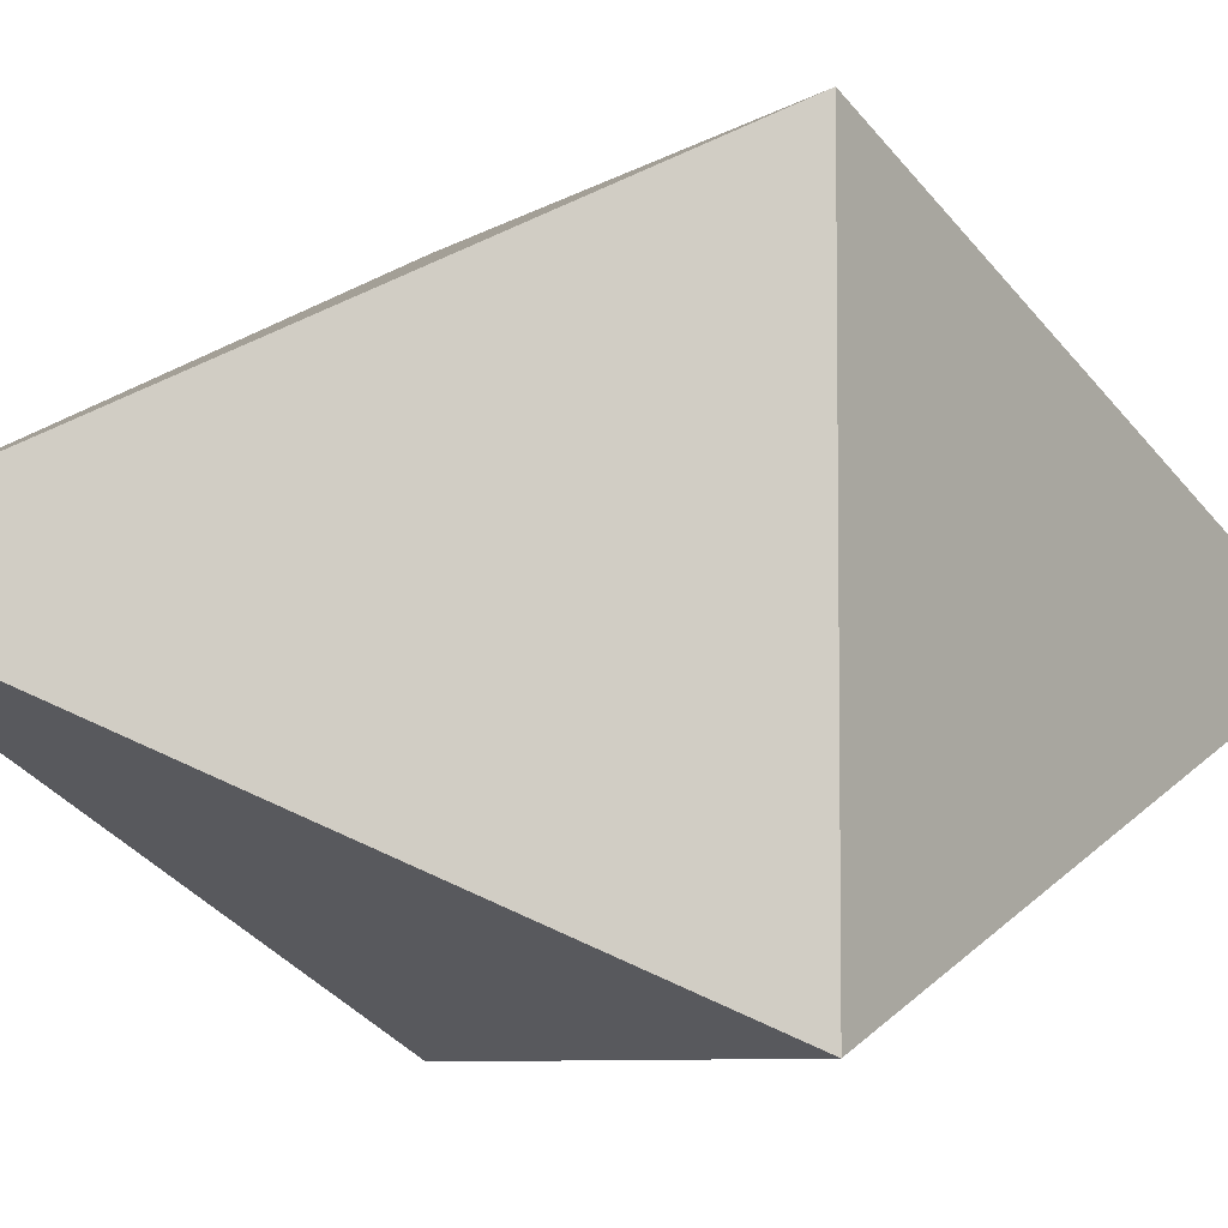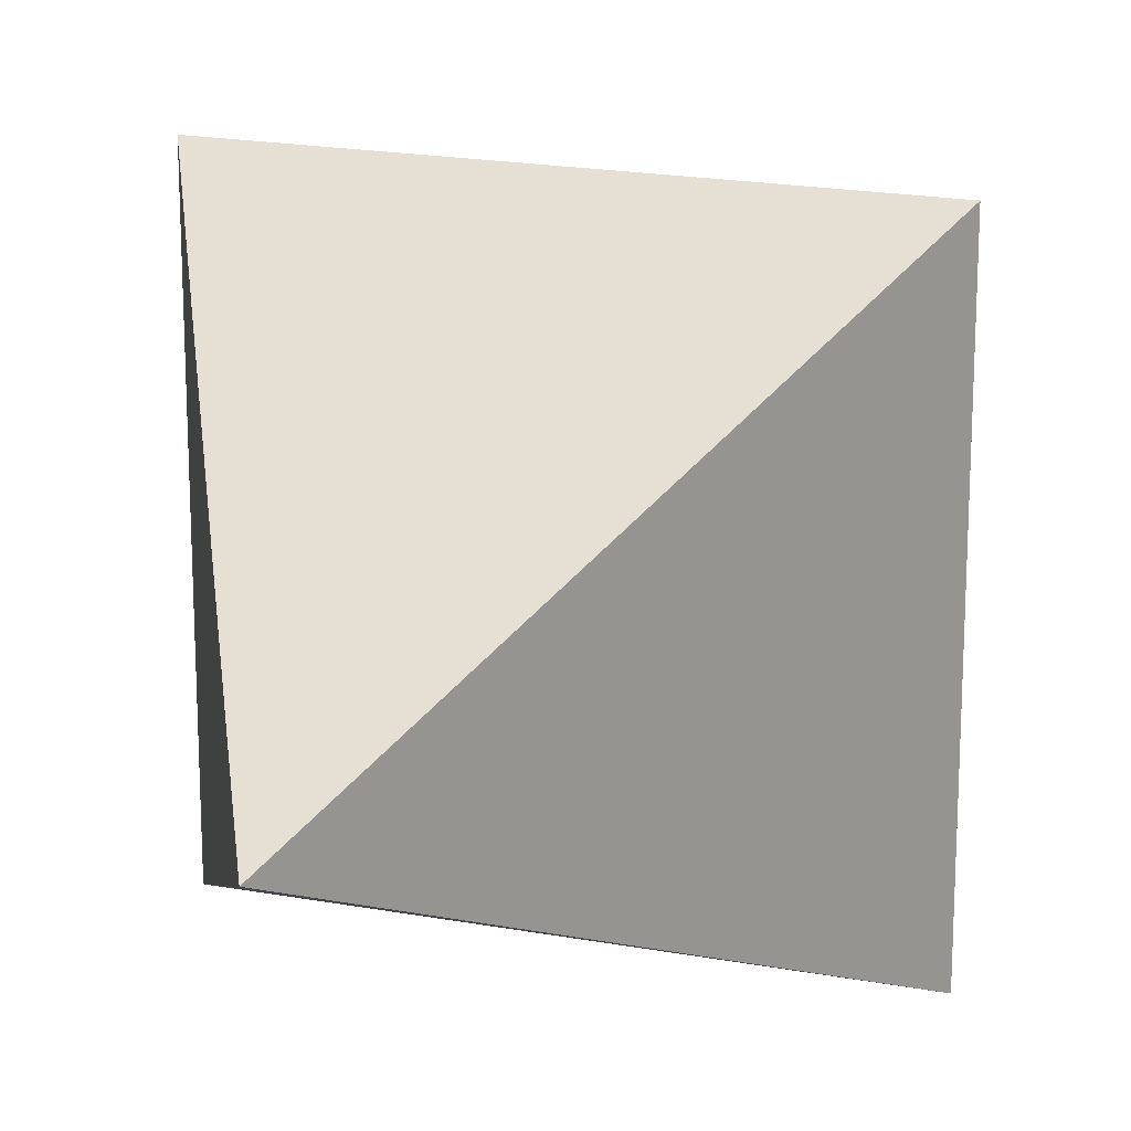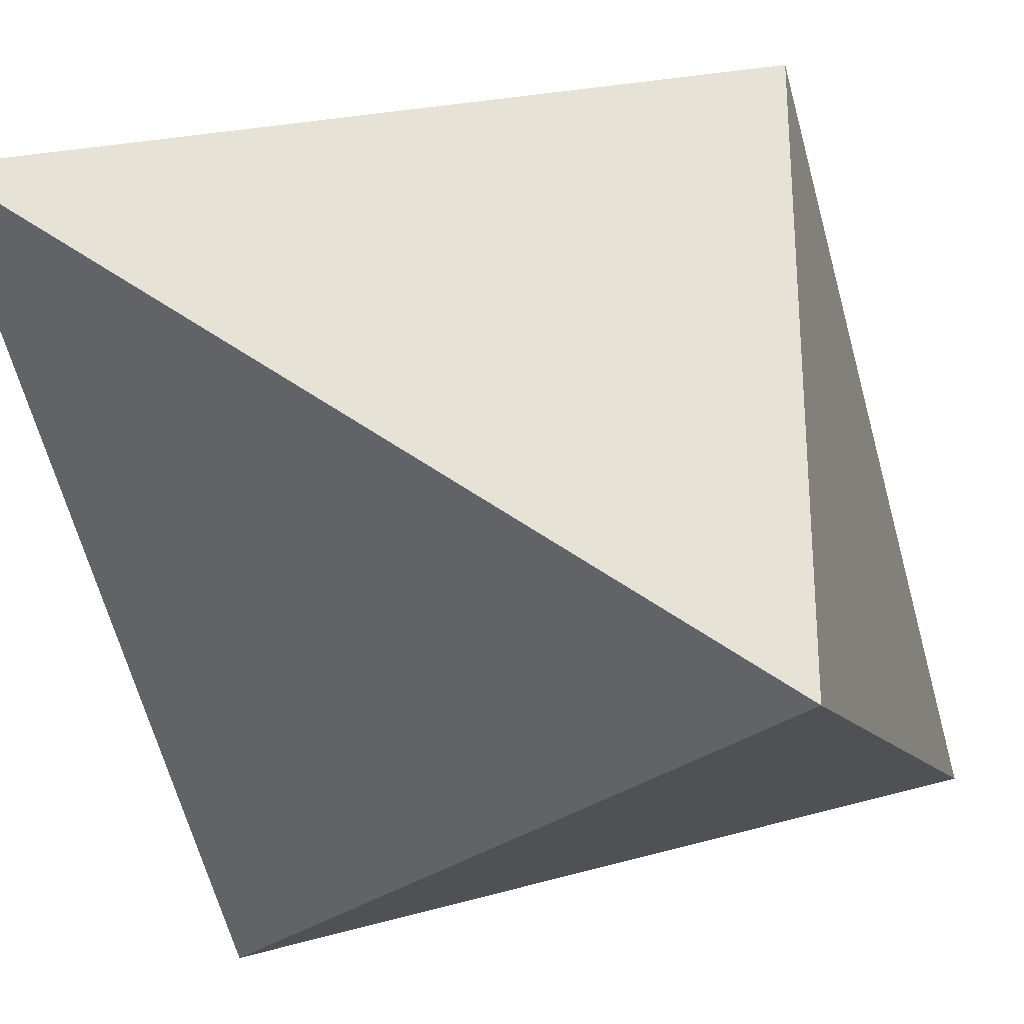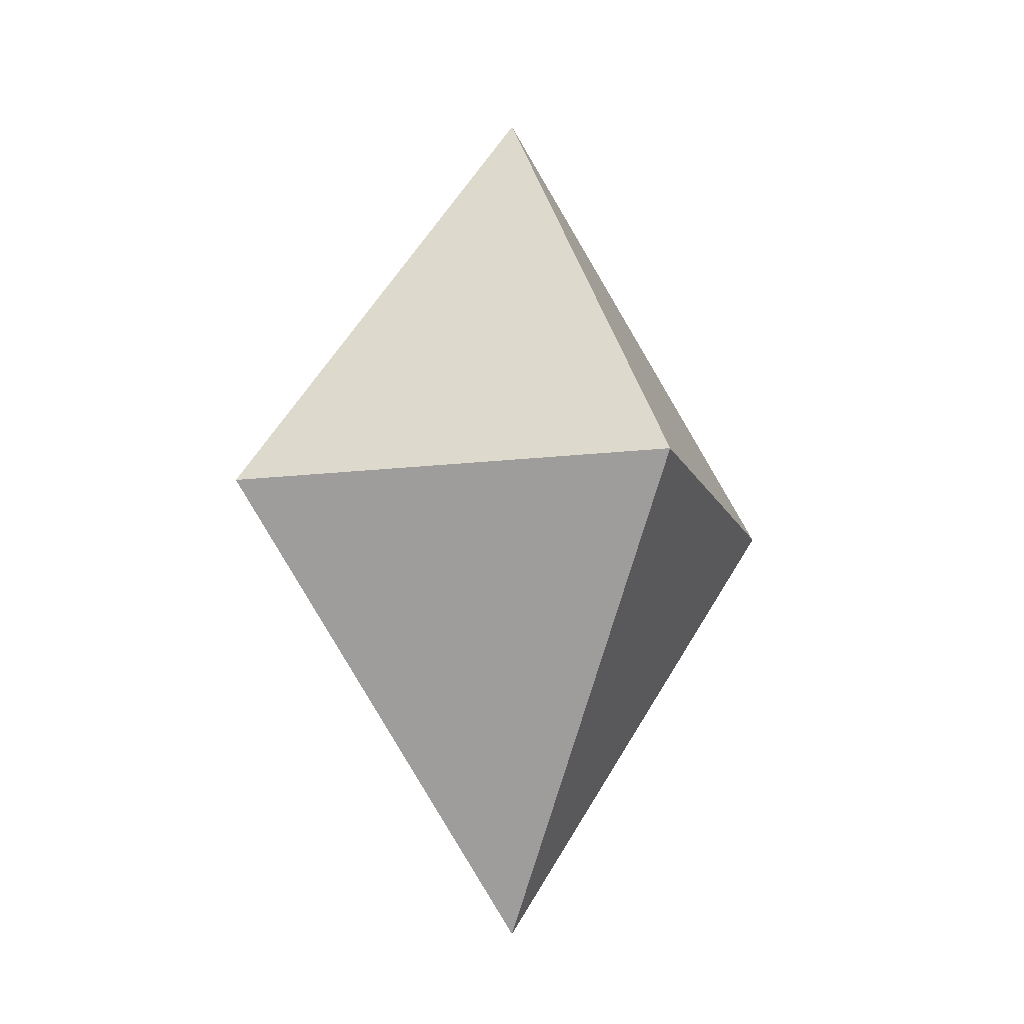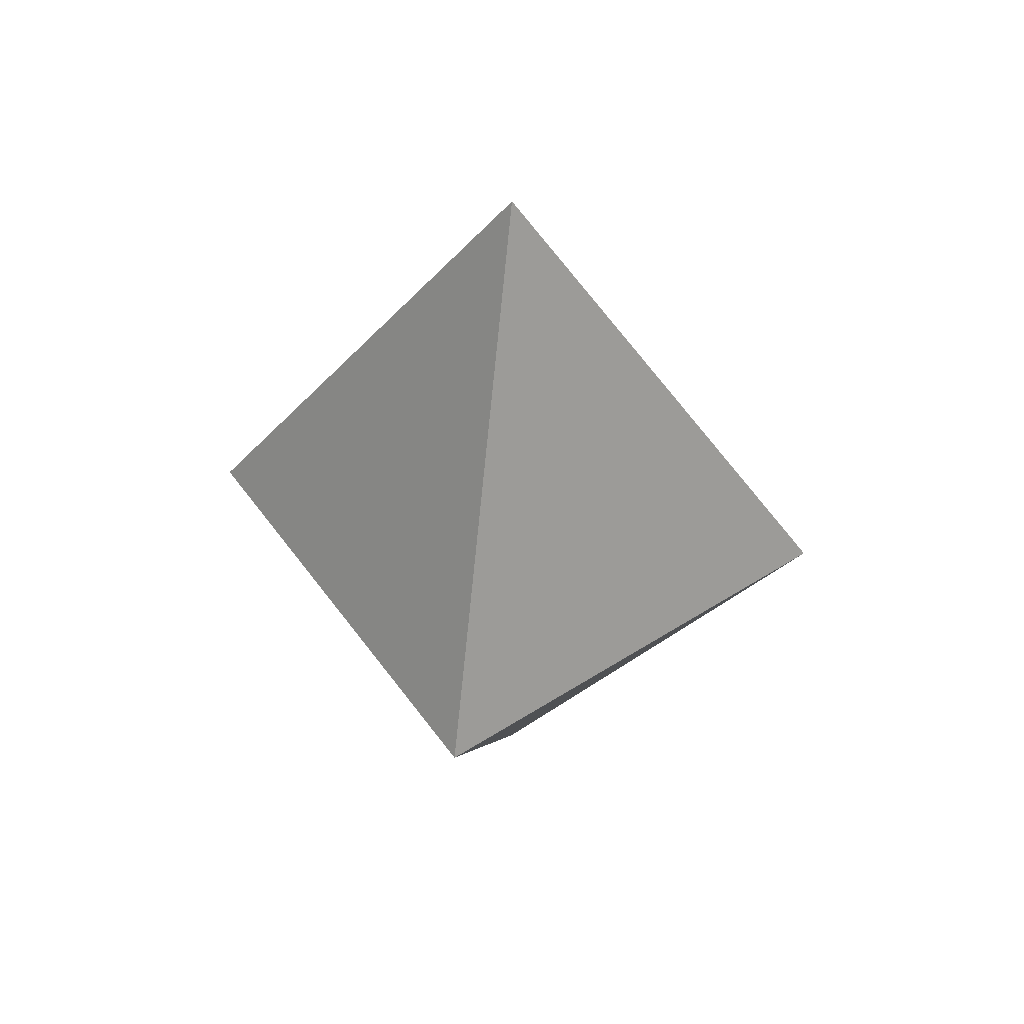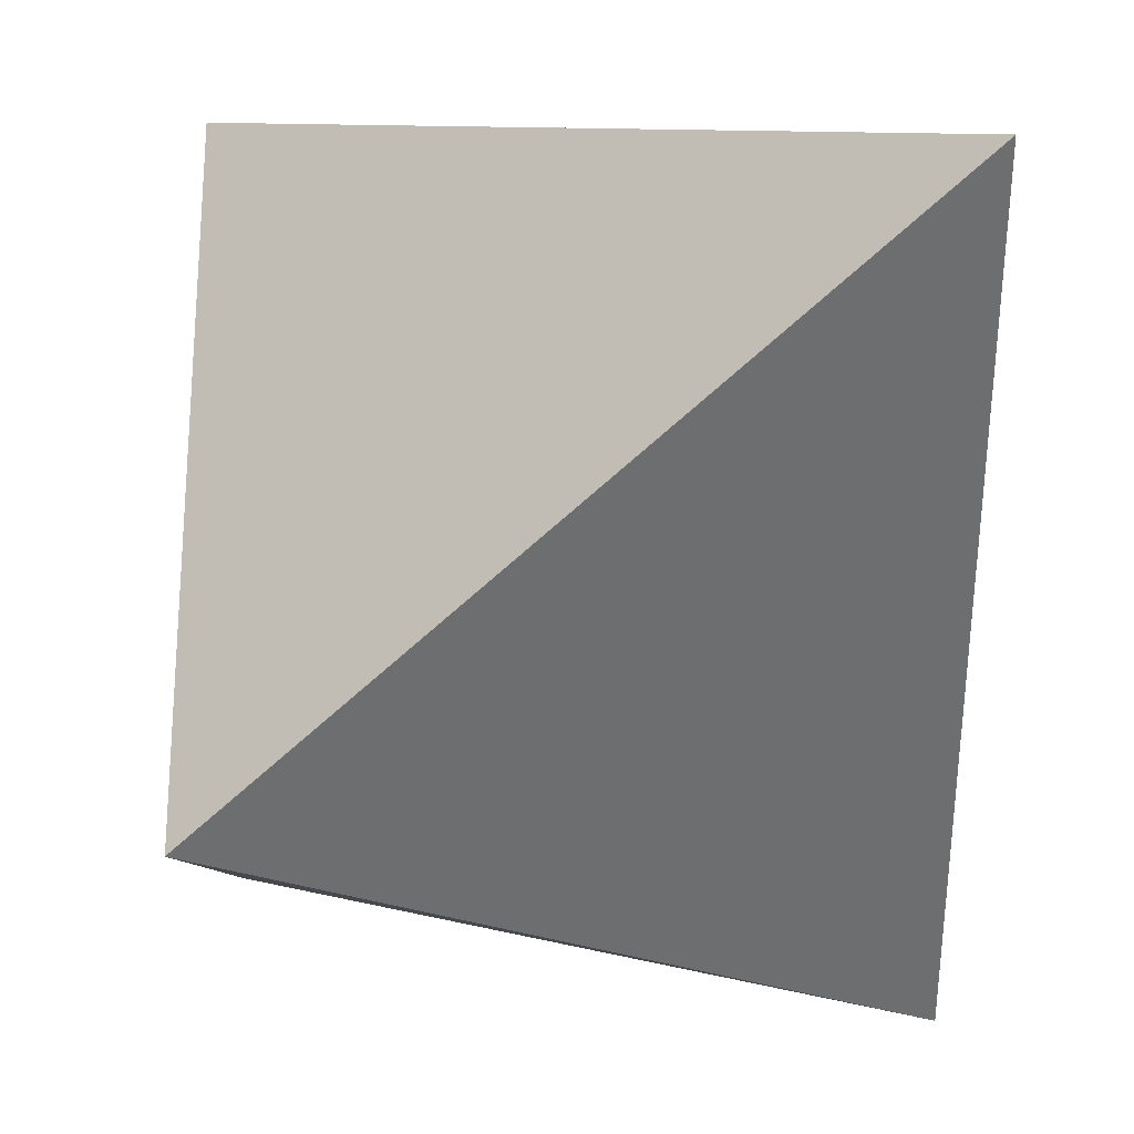
<metadata>
{"format":"obj","ext":"obj","renderer":"f3d","projection":"perspective","resolution":1024,"background":"white","views":[{"elev":-6.3,"azim":-117.3,"up":"+Y"},{"elev":19.7,"azim":18.9,"up":"+Y"},{"elev":-33.5,"azim":42.5,"up":"+Y"},{"elev":-12.5,"azim":-163.2,"up":"+Z"},{"elev":51.0,"azim":145.3,"up":"+Z"},{"elev":-29.8,"azim":152.7,"up":"+Y"}]}
</metadata>
<code>
v 1 1 1e-06
v 2 1e-06 2
v 1e-06 1e-06 2
v 2 2 2
v 1e-06 2 2
v 1 1 4
g obj_64105825
f 1 2 3
f 1 4 2
f 1 5 4
f 1 3 5
f 6 3 2
f 6 5 3
f 6 4 5
f 6 2 4

</code>
